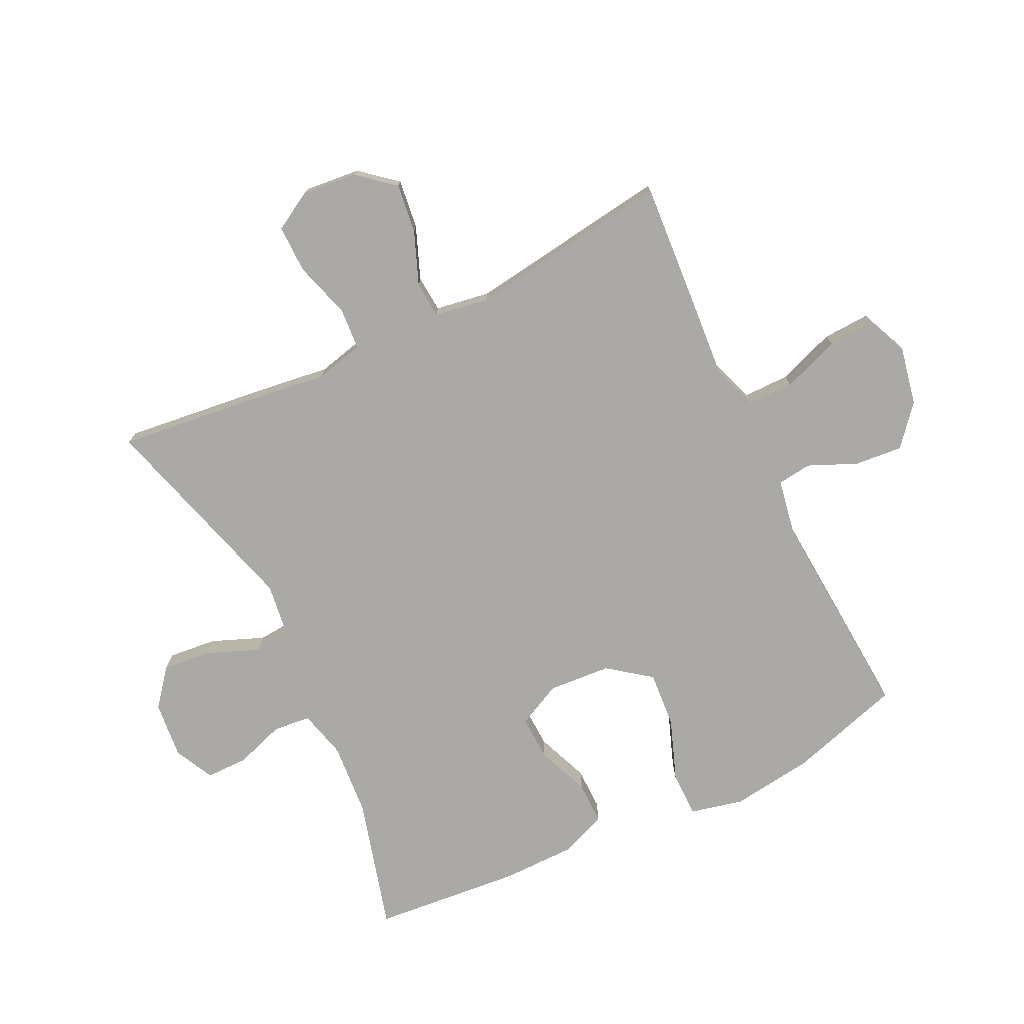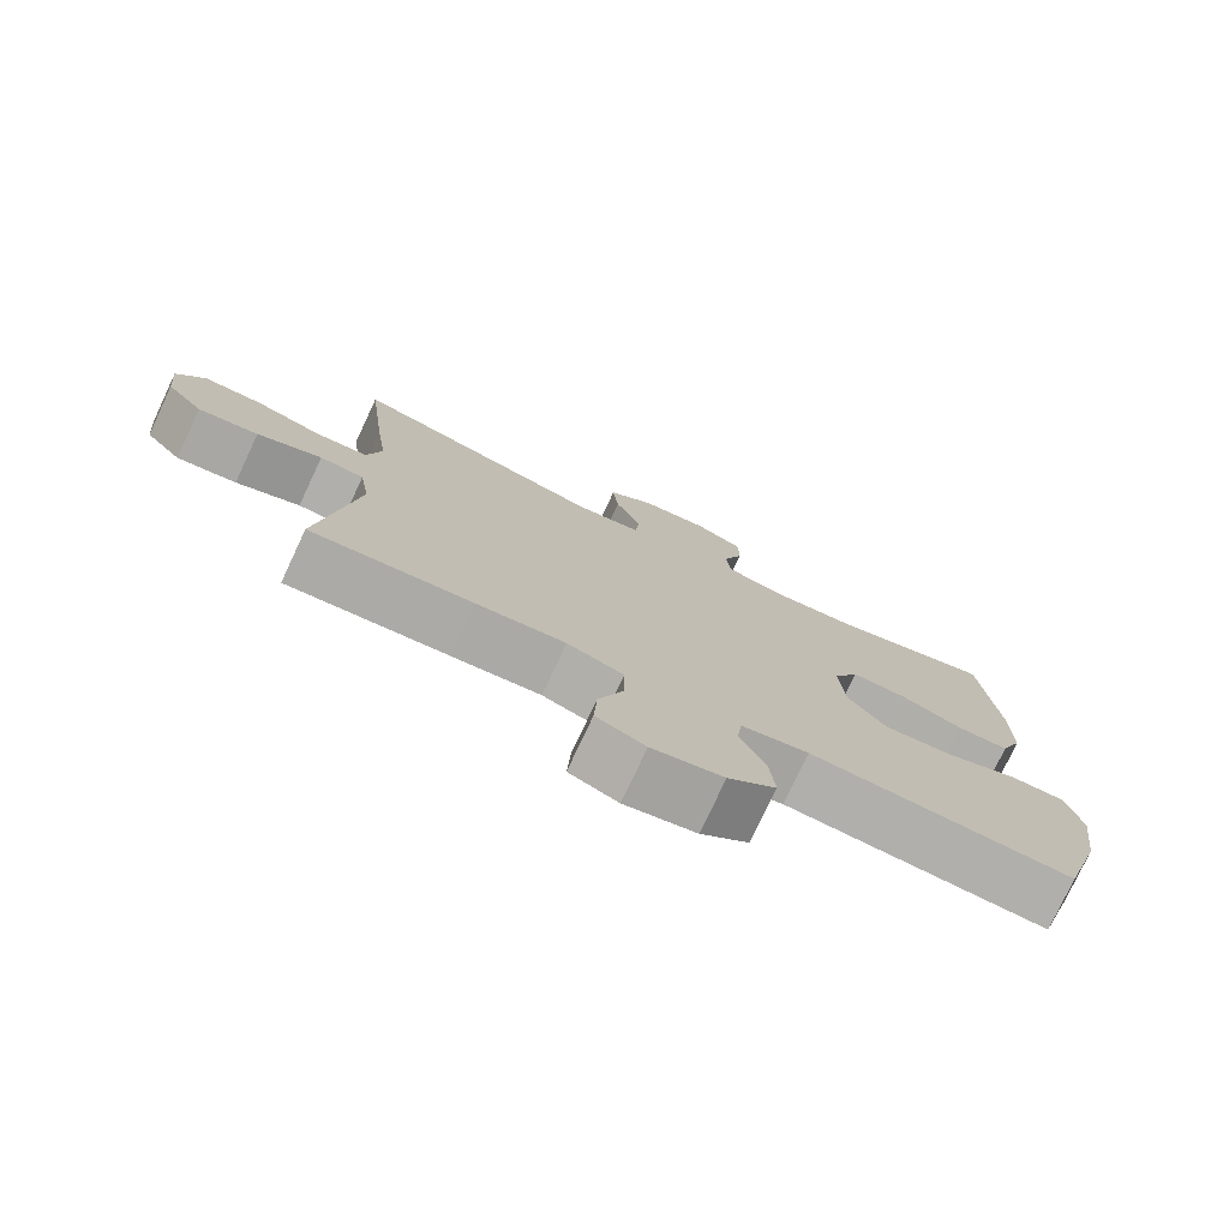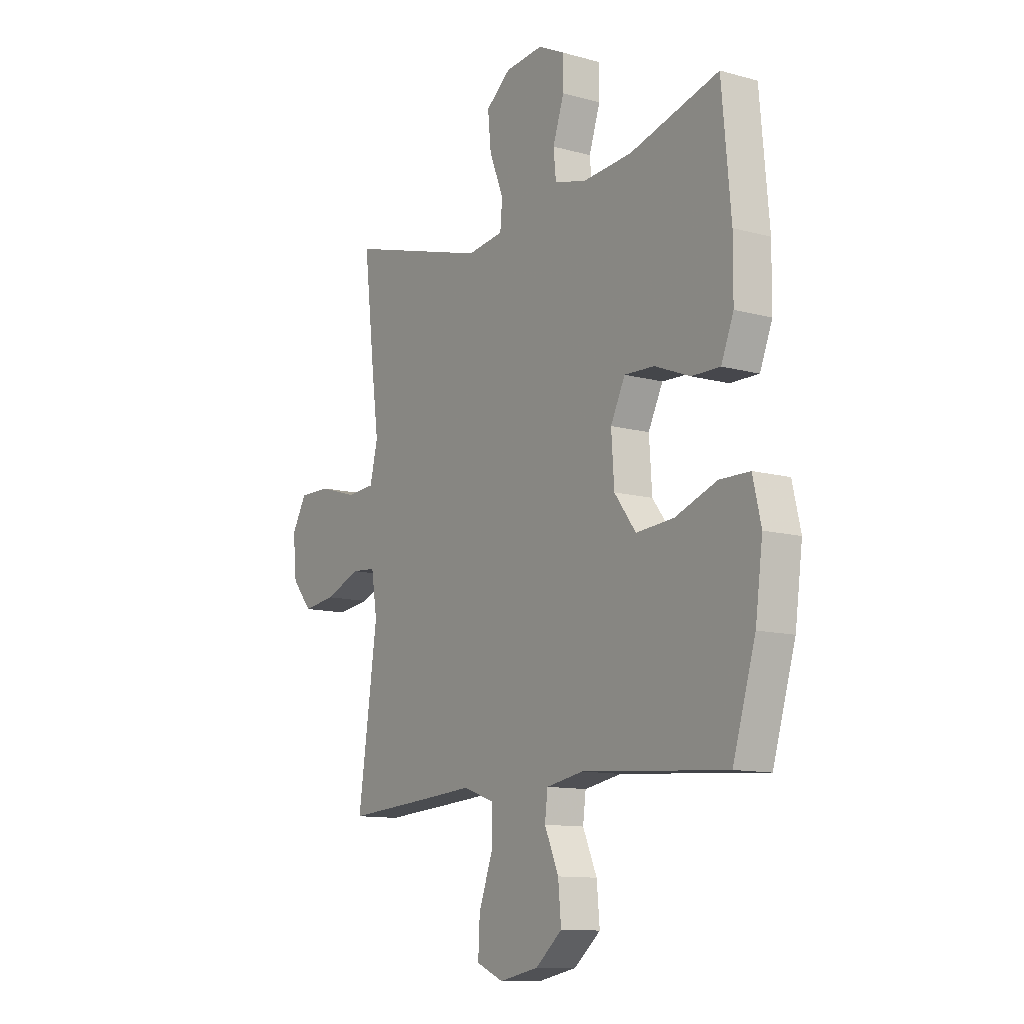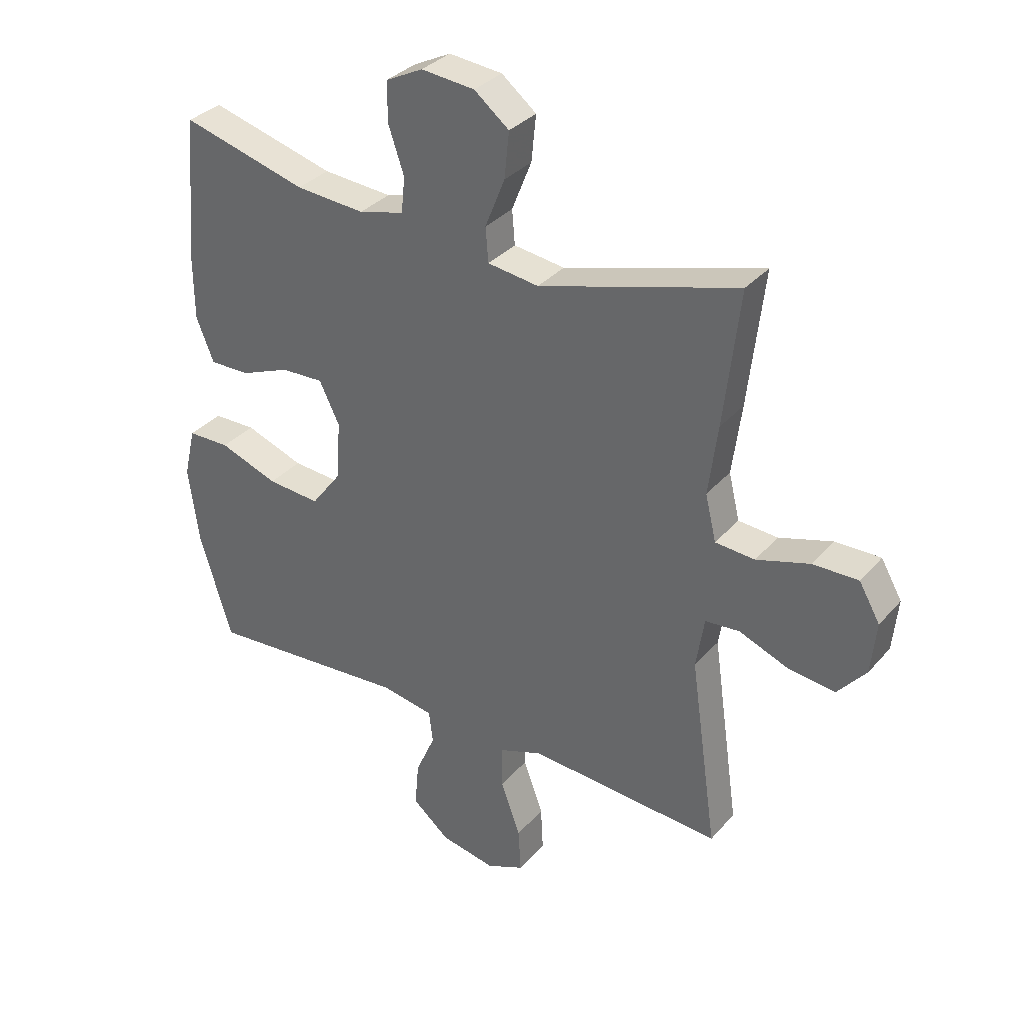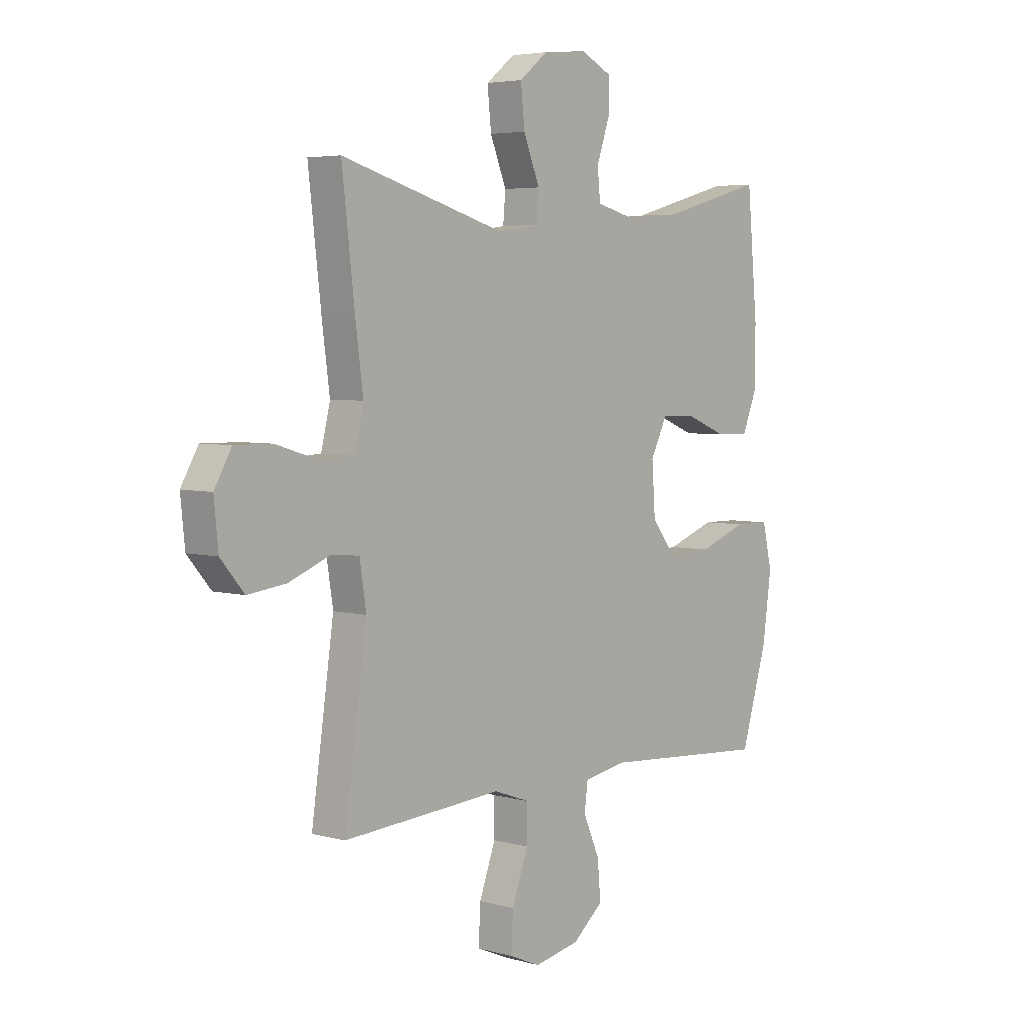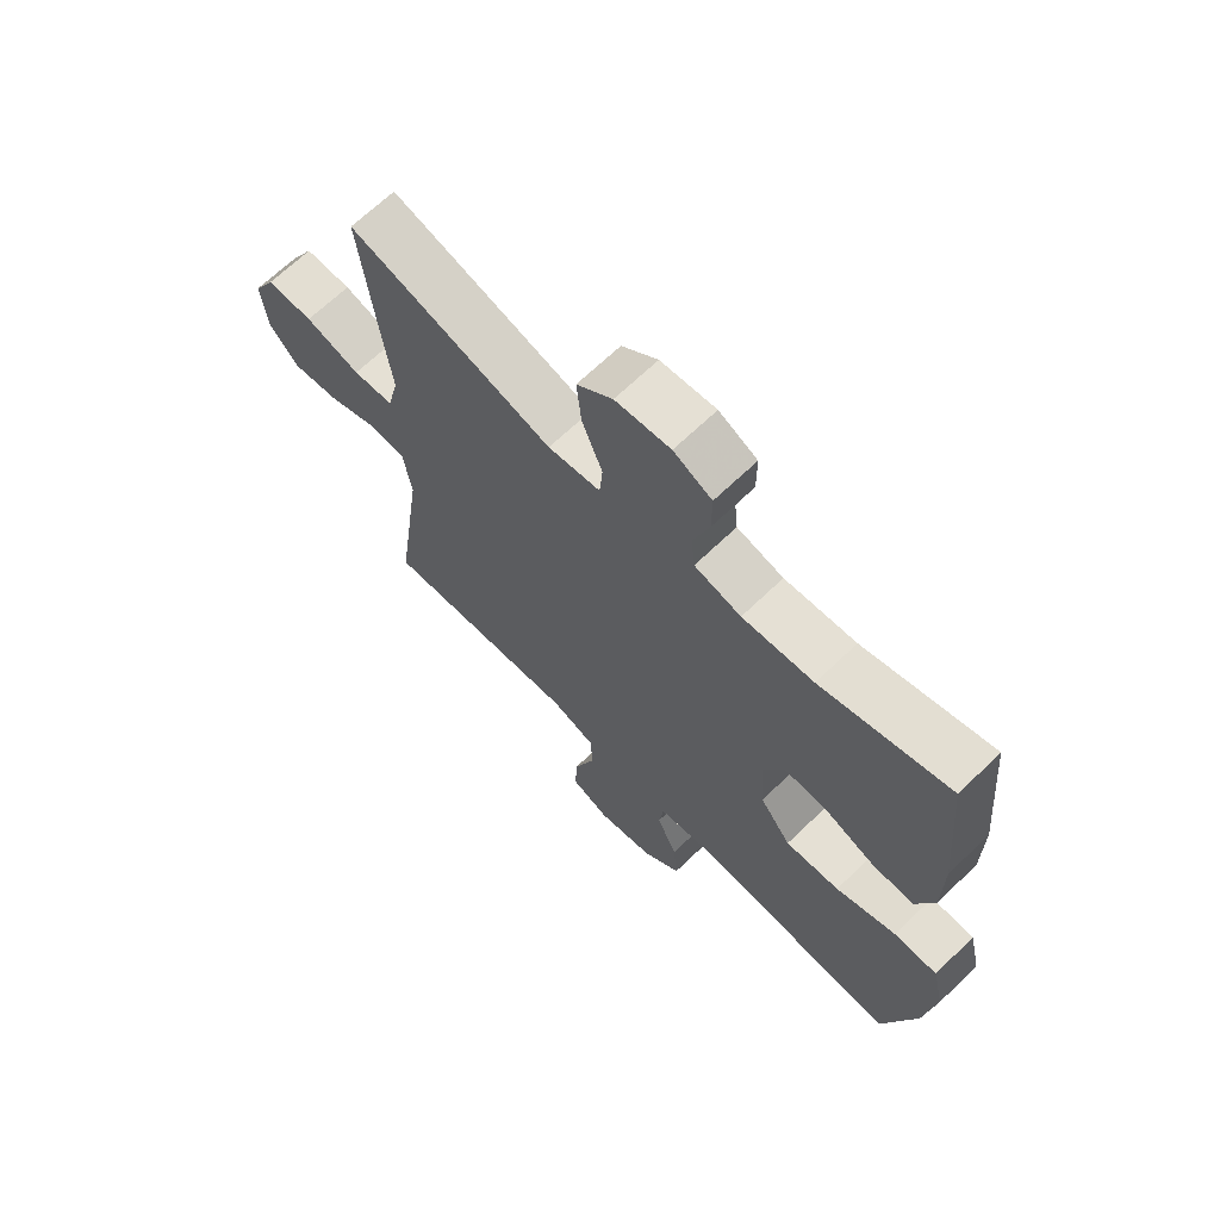
<metadata>
{"format":"obj","ext":"obj","renderer":"f3d","projection":"perspective","resolution":1024,"background":"white","views":[{"elev":-75.6,"azim":115.8,"up":"+Y"},{"elev":-77.1,"azim":154.9,"up":"+Z"},{"elev":-11.5,"azim":-123.7,"up":"+Z"},{"elev":33.4,"azim":34.1,"up":"+Z"},{"elev":4.6,"azim":131.4,"up":"+Z"},{"elev":67.2,"azim":-134.0,"up":"+Z"}]}
</metadata>
<code>
v 0.5 0.07 0.5
v 0.473 0.07 0.267
v 0.457 0.07 0.146
v 0.476 0.07 0.067
v 0.544 0.07 0.062
v 0.636 0.07 0.09
v 0.714 0.07 0.091
v 0.75 0.07 0.028
v 0.741 0.07 -0.062
v 0.692 0.07 -0.12
v 0.612 0.07 -0.11
v 0.526 0.07 -0.076
v 0.467 0.07 -0.081
v 0.453 0.07 -0.17
v 0.5 0.07 -0.5
v 0.285 0.07 -0.485
v 0.167 0.07 -0.476
v 0.092 0.07 -0.503
v 0.092 0.07 -0.577
v 0.126 0.07 -0.671
v 0.13 0.07 -0.748
v 0.065 0.07 -0.776
v -0.03 0.07 -0.757
v -0.094 0.07 -0.703
v -0.087 0.07 -0.625
v -0.053 0.07 -0.547
v -0.06 0.07 -0.491
v -0.15 0.07 -0.475
v -0.5 0.07 -0.5
v -0.555 0.07 -0.317
v -0.573 0.07 -0.183
v -0.553 0.07 -0.097
v -0.48 0.07 -0.096
v -0.379 0.07 -0.133
v -0.288 0.07 -0.14
v -0.236 0.07 -0.071
v -0.229 0.07 0.031
v -0.264 0.07 0.102
v -0.337 0.07 0.099
v -0.422 0.07 0.065
v -0.491 0.07 0.064
v -0.521 0.07 0.139
v -0.522 0.07 0.258
v -0.5 0.07 0.5
v -0.285 0.07 0.441
v -0.166 0.07 0.432
v -0.088 0.07 0.452
v -0.082 0.07 0.513
v -0.109 0.07 0.593
v -0.109 0.07 0.661
v -0.045 0.07 0.693
v 0.047 0.07 0.684
v 0.107 0.07 0.636
v 0.099 0.07 0.557
v 0.065 0.07 0.472
v 0.07 0.07 0.413
v 0.158 0.07 0.401
v 0.5 0 0.5
v 0.473 0 0.267
v 0.457 0 0.146
v 0.476 0 0.067
v 0.544 0 0.062
v 0.636 0 0.09
v 0.714 0 0.091
v 0.75 0 0.028
v 0.741 0 -0.062
v 0.692 0 -0.12
v 0.612 0 -0.11
v 0.526 0 -0.076
v 0.467 0 -0.081
v 0.453 0 -0.17
v 0.5 0 -0.5
v 0.285 0 -0.485
v 0.167 0 -0.476
v 0.092 0 -0.503
v 0.092 0 -0.577
v 0.126 0 -0.671
v 0.13 0 -0.748
v 0.065 0 -0.776
v -0.03 0 -0.757
v -0.094 0 -0.703
v -0.087 0 -0.625
v -0.053 0 -0.547
v -0.06 0 -0.491
v -0.15 0 -0.475
v -0.5 0 -0.5
v -0.555 0 -0.317
v -0.573 0 -0.183
v -0.553 0 -0.097
v -0.48 0 -0.096
v -0.379 0 -0.133
v -0.288 0 -0.14
v -0.236 0 -0.071
v -0.229 0 0.031
v -0.264 0 0.102
v -0.337 0 0.099
v -0.422 0 0.065
v -0.491 0 0.064
v -0.521 0 0.139
v -0.522 0 0.258
v -0.5 0 0.5
v -0.285 0 0.441
v -0.166 0 0.432
v -0.088 0 0.452
v -0.082 0 0.513
v -0.109 0 0.593
v -0.109 0 0.661
v -0.045 0 0.693
v 0.047 0 0.684
v 0.107 0 0.636
v 0.099 0 0.557
v 0.065 0 0.472
v 0.07 0 0.413
v 0.158 0 0.401
f 52 53 54 55
f 52 55 56
f 51 52 56
f 48 49 50 51
f 47 48 51 56
f 46 47 56
f 45 46 56 57
f 43 44 45
f 42 43 45 57
f 39 40 41 42
f 38 39 42 57
f 31 32 33 34
f 31 34 35
f 28 29 30 31
f 27 28 31 35
f 23 24 25 26
f 21 22 23 26
f 19 20 21 26
f 18 19 26 27
f 17 18 27 35
f 14 15 16 17
f 13 14 17 35
f 9 10 11 12
f 7 8 9 12
f 5 6 7 12
f 4 5 12 13
f 3 4 13 35
f 37 38 57 1
f 2 3 35 36
f 1 2 36 37
f 112 111 110 109
f 113 112 109
f 113 109 108
f 108 107 106 105
f 113 108 105 104
f 113 104 103
f 114 113 103 102
f 102 101 100
f 114 102 100 99
f 99 98 97 96
f 114 99 96 95
f 91 90 89 88
f 92 91 88
f 88 87 86 85
f 92 88 85 84
f 83 82 81 80
f 83 80 79 78
f 83 78 77 76
f 84 83 76 75
f 92 84 75 74
f 74 73 72 71
f 92 74 71 70
f 69 68 67 66
f 69 66 65 64
f 69 64 63 62
f 70 69 62 61
f 92 70 61 60
f 58 114 95 94
f 93 92 60 59
f 94 93 59 58
f 1 58 59 2
f 2 59 60 3
f 3 60 61 4
f 4 61 62 5
f 5 62 63 6
f 6 63 64 7
f 7 64 65 8
f 8 65 66 9
f 9 66 67 10
f 10 67 68 11
f 11 68 69 12
f 12 69 70 13
f 13 70 71 14
f 14 71 72 15
f 15 72 73 16
f 16 73 74 17
f 17 74 75 18
f 18 75 76 19
f 19 76 77 20
f 20 77 78 21
f 21 78 79 22
f 22 79 80 23
f 23 80 81 24
f 24 81 82 25
f 25 82 83 26
f 26 83 84 27
f 27 84 85 28
f 28 85 86 29
f 29 86 87 30
f 30 87 88 31
f 31 88 89 32
f 32 89 90 33
f 33 90 91 34
f 34 91 92 35
f 35 92 93 36
f 36 93 94 37
f 37 94 95 38
f 38 95 96 39
f 39 96 97 40
f 40 97 98 41
f 41 98 99 42
f 42 99 100 43
f 43 100 101 44
f 44 101 102 45
f 45 102 103 46
f 46 103 104 47
f 47 104 105 48
f 48 105 106 49
f 49 106 107 50
f 50 107 108 51
f 51 108 109 52
f 52 109 110 53
f 53 110 111 54
f 54 111 112 55
f 55 112 113 56
f 56 113 114 57
f 57 114 58 1

</code>
